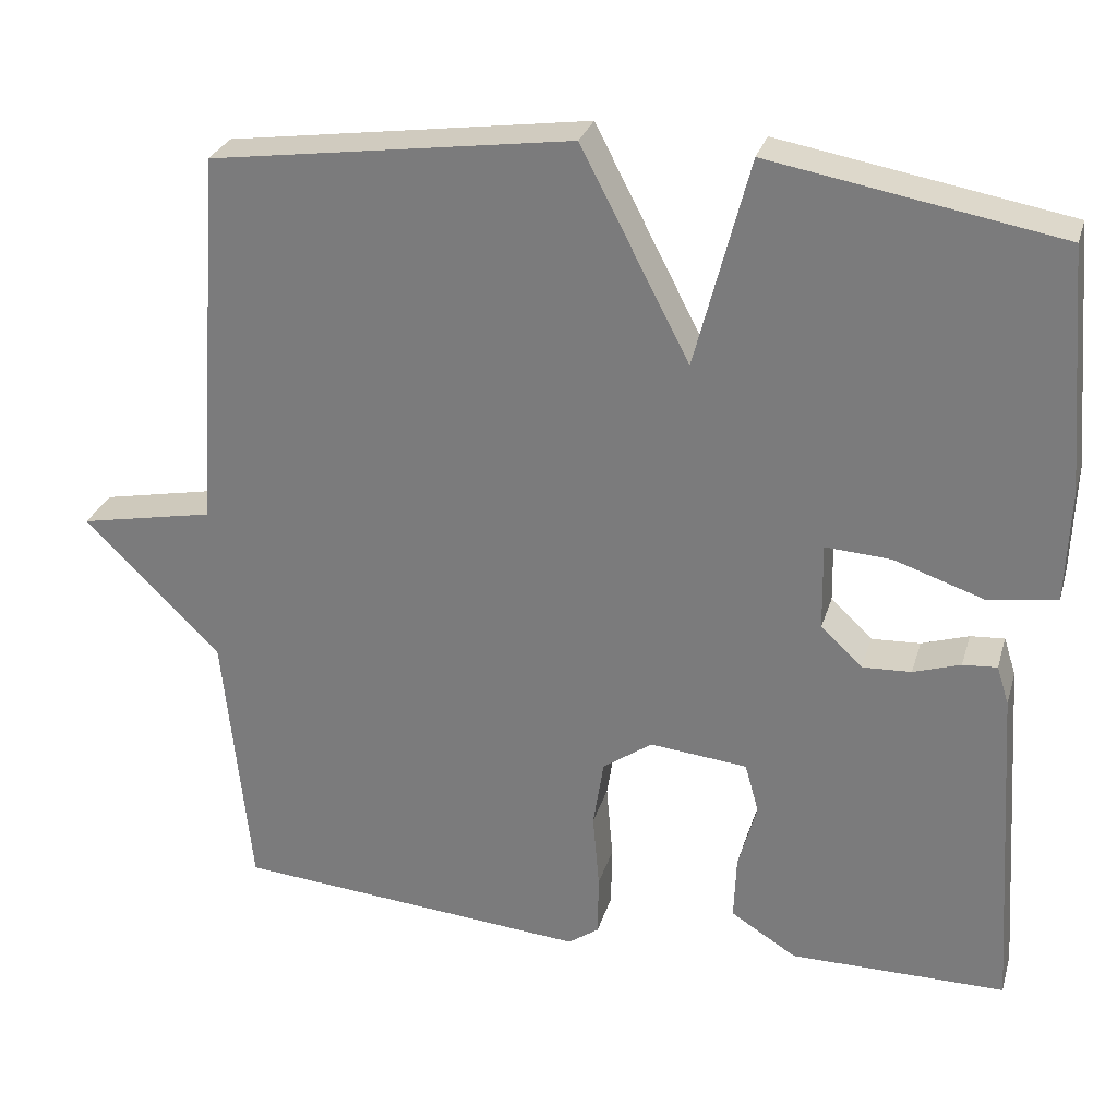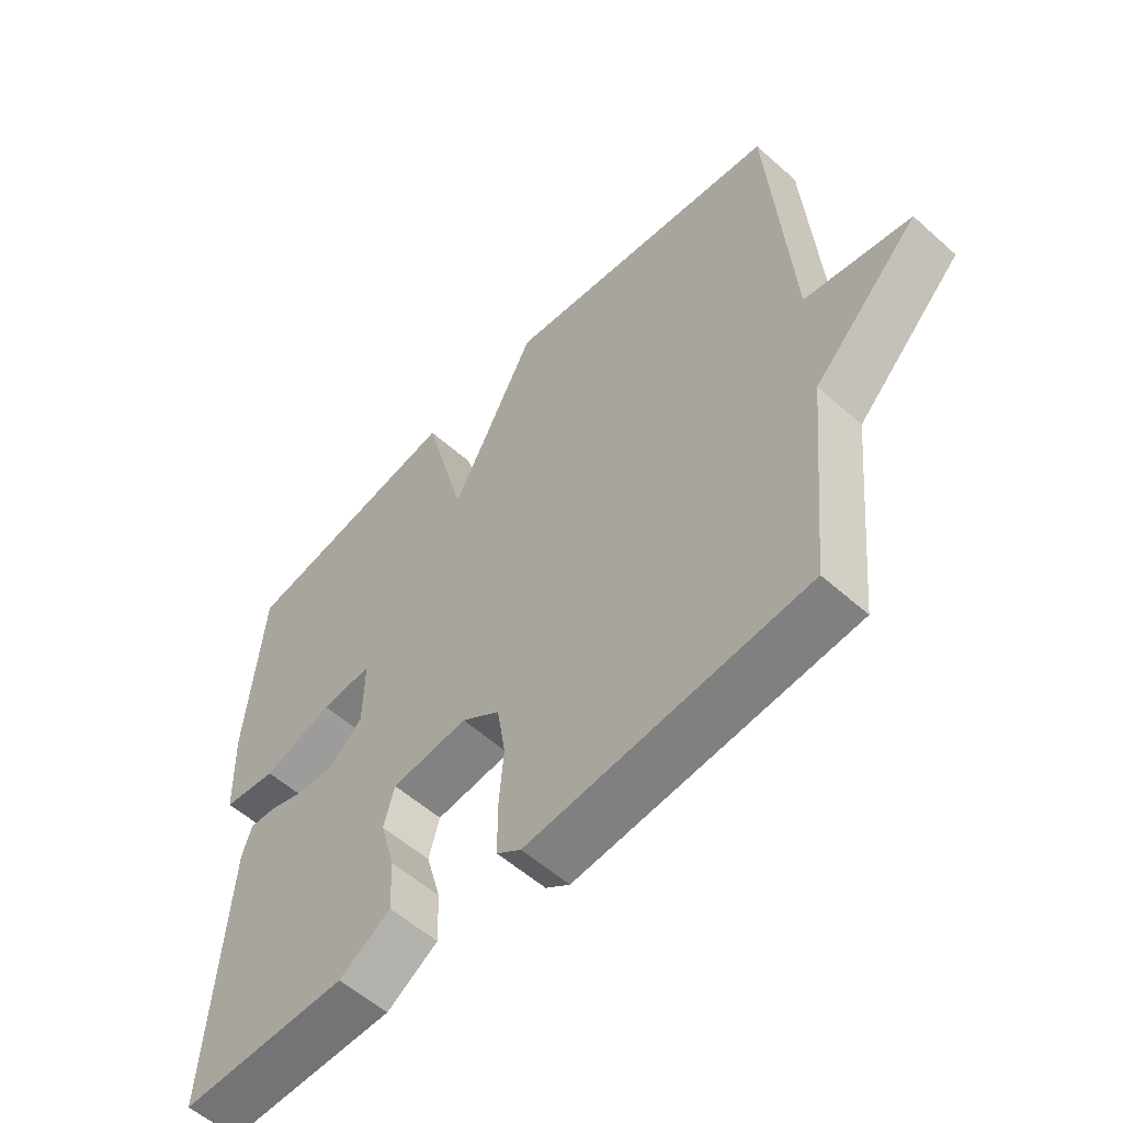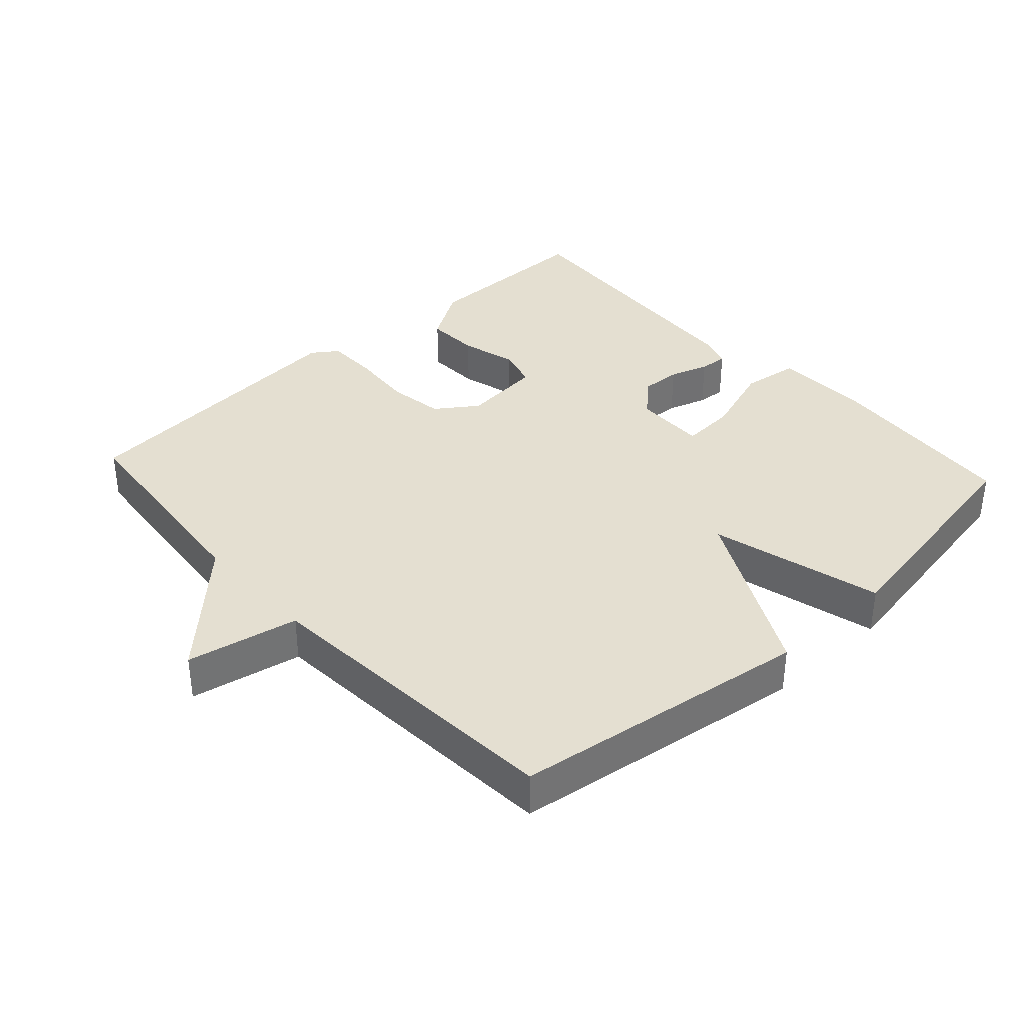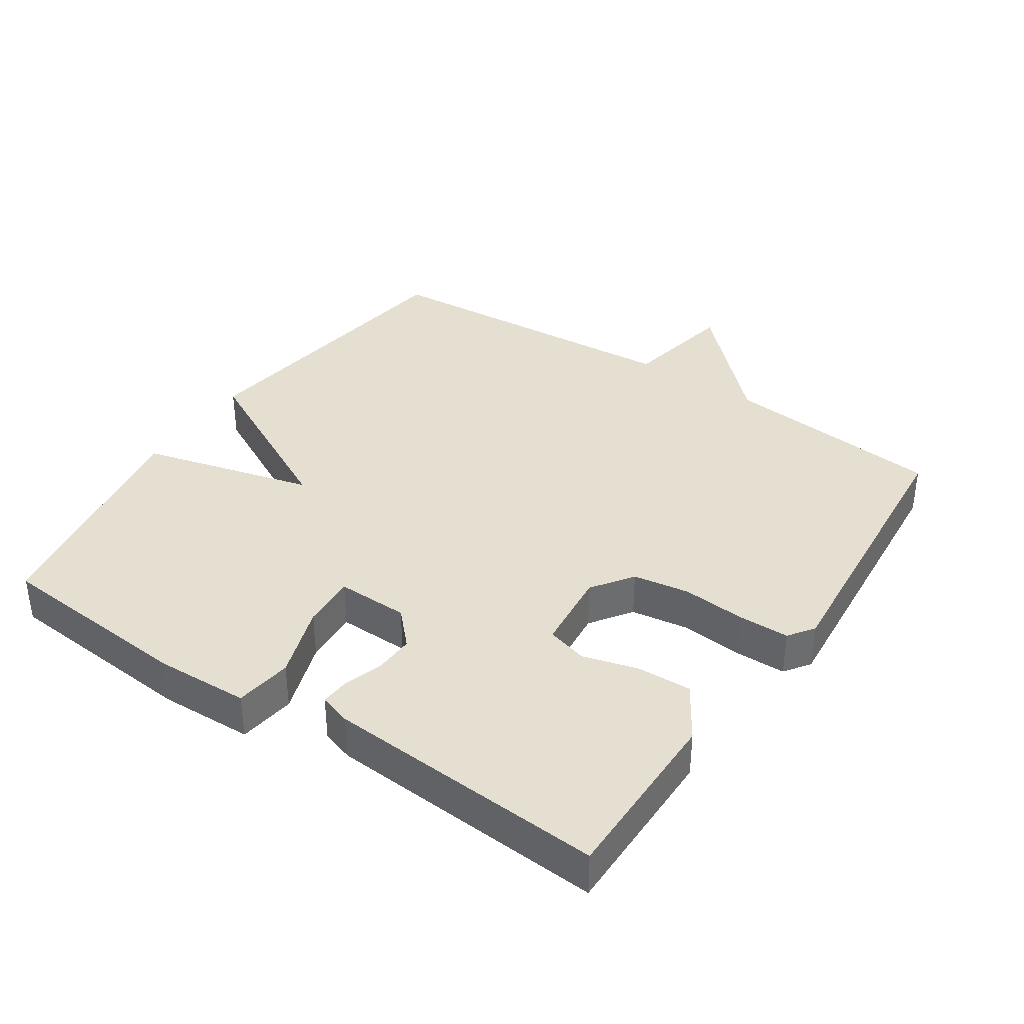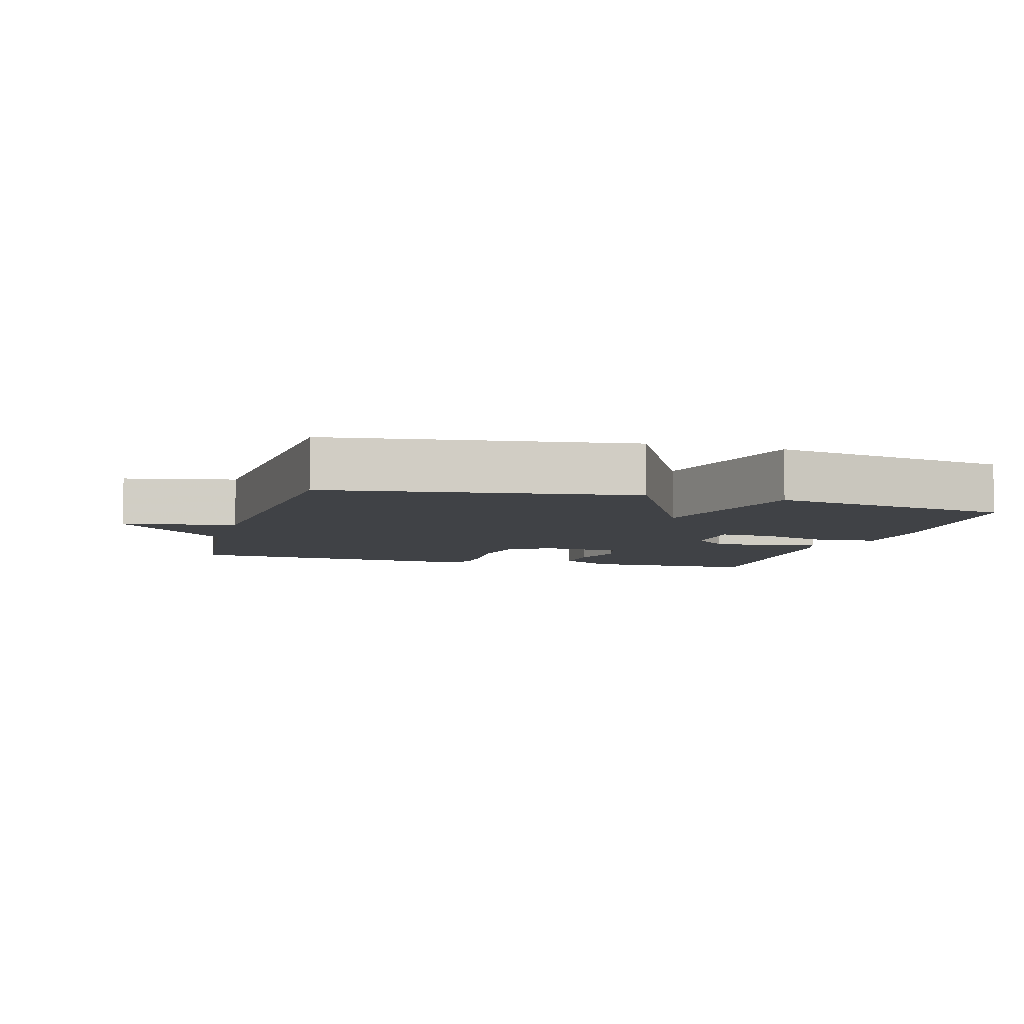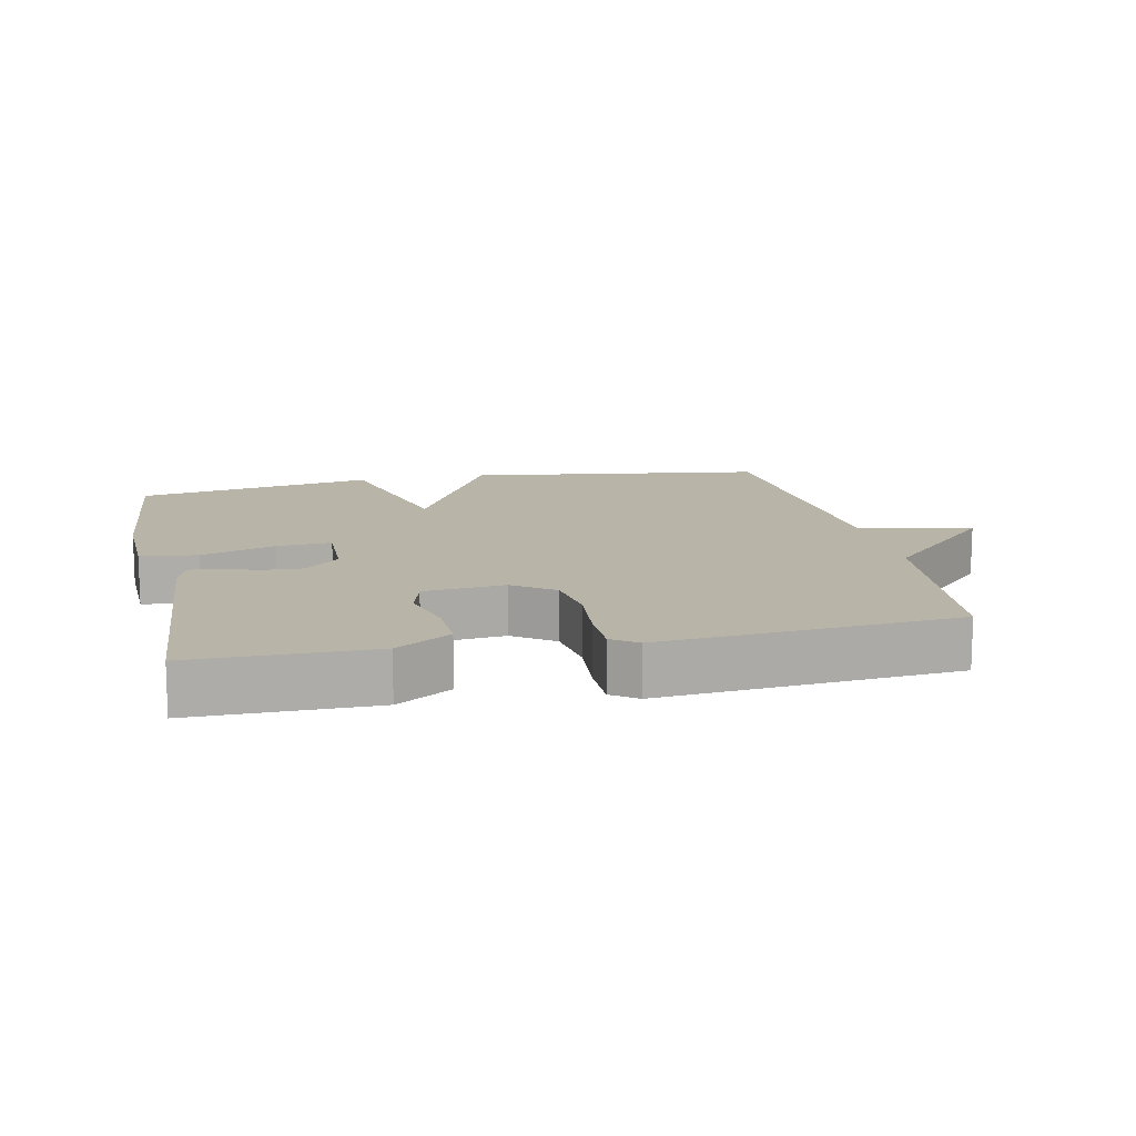
<metadata>
{"format":"obj","ext":"obj","renderer":"f3d","projection":"perspective","resolution":1024,"background":"white","views":[{"elev":28.4,"azim":15.4,"up":"+Z"},{"elev":-56.3,"azim":-132.9,"up":"+Z"},{"elev":36.7,"azim":-42.4,"up":"+Y"},{"elev":37.3,"azim":123.8,"up":"+Y"},{"elev":-6.3,"azim":-15.7,"up":"+Y"},{"elev":13.2,"azim":168.1,"up":"+Y"}]}
</metadata>
<code>
v 0.5 0.07 -0.5
v 0.234 0.07 -0.5
v 0.153 0.07 -0.449
v 0.156 0.07 -0.369
v 0.179 0.07 -0.286
v 0.162 0.07 -0.225
v 0.042 0.07 -0.213
v -0.019 0.07 -0.256
v -0.032 0.07 -0.34
v -0.024 0.07 -0.434
v -0.025 0.07 -0.51
v -0.063 0.07 -0.537
v -0.5 0.07 -0.5
v -0.533 0.07 -0.17
v -0.7 0.07 -0.003
v -0.533 0.07 0.03
v -0.5 0.07 0.5
v -0.055 0.07 0.563
v 0.078 0.07 0.306
v 0.145 0.07 0.563
v 0.5 0.07 0.5
v 0.525 0.07 0.203
v 0.52 0.07 0.064
v 0.435 0.07 0.052
v 0.325 0.07 0.089
v 0.244 0.07 0.094
v 0.246 0.07 -0.013
v 0.297 0.07 -0.061
v 0.357 0.07 -0.058
v 0.415 0.07 -0.039
v 0.457 0.07 -0.036
v 0.472 0.07 -0.083
v 0.5 0 -0.5
v 0.234 0 -0.5
v 0.153 0 -0.449
v 0.156 0 -0.369
v 0.179 0 -0.286
v 0.162 0 -0.225
v 0.042 0 -0.213
v -0.019 0 -0.256
v -0.032 0 -0.34
v -0.024 0 -0.434
v -0.025 0 -0.51
v -0.063 0 -0.537
v -0.5 0 -0.5
v -0.533 0 -0.17
v -0.7 0 -0.003
v -0.533 0 0.03
v -0.5 0 0.5
v -0.055 0 0.563
v 0.078 0 0.306
v 0.145 0 0.563
v 0.5 0 0.5
v 0.525 0 0.203
v 0.52 0 0.064
v 0.435 0 0.052
v 0.325 0 0.089
v 0.244 0 0.094
v 0.246 0 -0.013
v 0.297 0 -0.061
v 0.357 0 -0.058
v 0.415 0 -0.039
v 0.457 0 -0.036
v 0.472 0 -0.083
f 3 4 5
f 2 3 5
f 1 2 5
f 32 1 5
f 31 32 5
f 30 31 5
f 29 30 5
f 28 29 5 6
f 27 28 6 7
f 26 27 7 8
f 23 24 25
f 22 23 25
f 21 22 25
f 20 21 25
f 19 20 25
f 19 25 26
f 16 17 18 19
f 16 19 26 8
f 16 8 9
f 15 16 9
f 14 15 9
f 12 13 14
f 11 12 14
f 10 11 14
f 9 10 14
f 37 36 35
f 37 35 34
f 37 34 33
f 37 33 64
f 37 64 63
f 37 63 62
f 37 62 61
f 38 37 61 60
f 39 38 60 59
f 40 39 59 58
f 57 56 55
f 57 55 54
f 57 54 53
f 57 53 52
f 57 52 51
f 58 57 51
f 51 50 49 48
f 40 58 51 48
f 41 40 48
f 41 48 47
f 41 47 46
f 46 45 44
f 46 44 43
f 46 43 42
f 46 42 41
f 1 33 34 2
f 2 34 35 3
f 3 35 36 4
f 4 36 37 5
f 5 37 38 6
f 6 38 39 7
f 7 39 40 8
f 8 40 41 9
f 9 41 42 10
f 10 42 43 11
f 11 43 44 12
f 12 44 45 13
f 13 45 46 14
f 14 46 47 15
f 15 47 48 16
f 16 48 49 17
f 17 49 50 18
f 18 50 51 19
f 19 51 52 20
f 20 52 53 21
f 21 53 54 22
f 22 54 55 23
f 23 55 56 24
f 24 56 57 25
f 25 57 58 26
f 26 58 59 27
f 27 59 60 28
f 28 60 61 29
f 29 61 62 30
f 30 62 63 31
f 31 63 64 32
f 32 64 33 1

</code>
